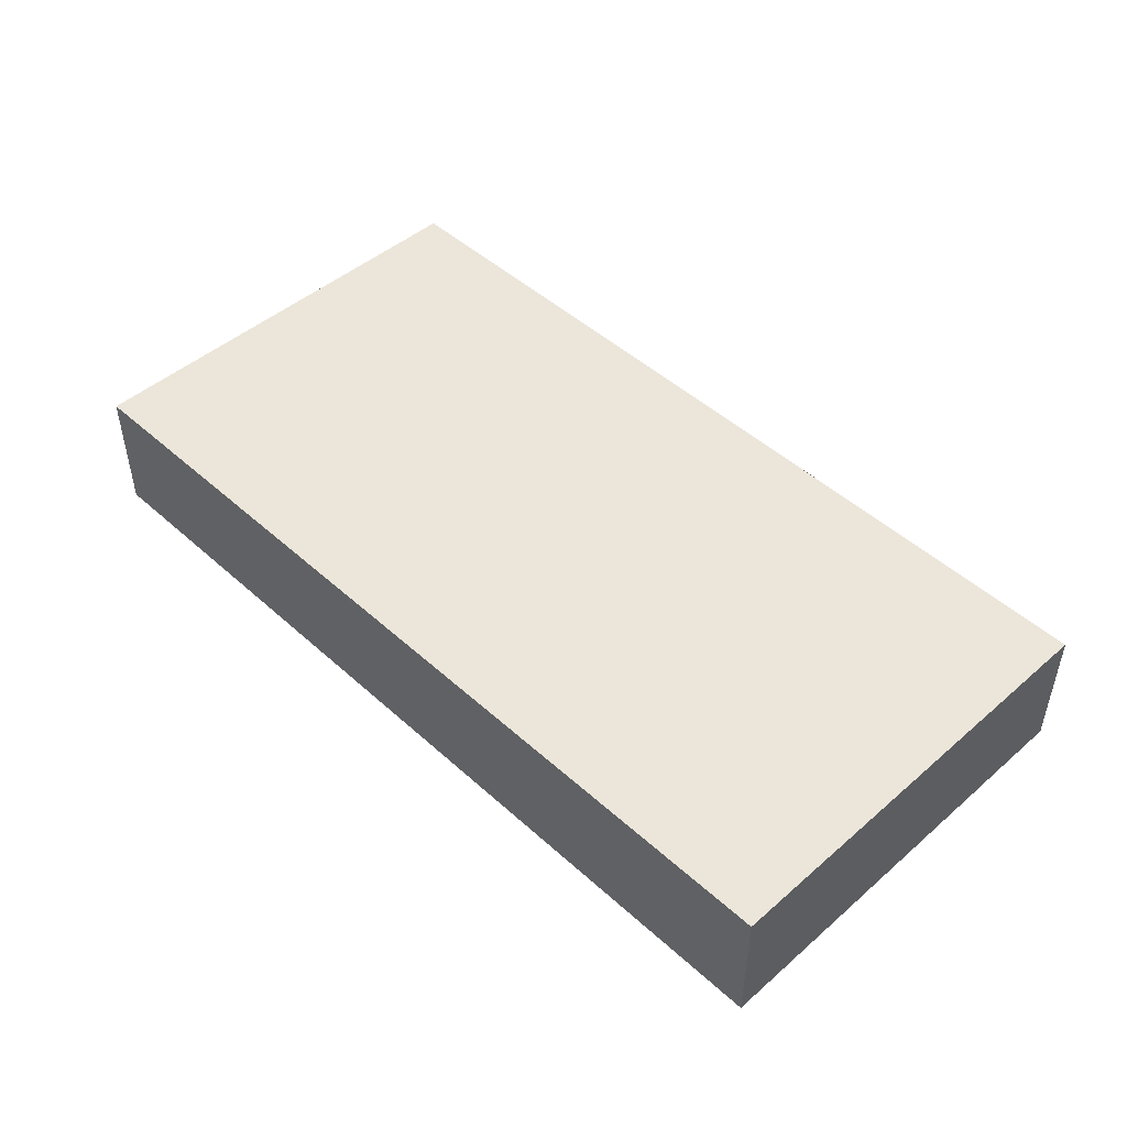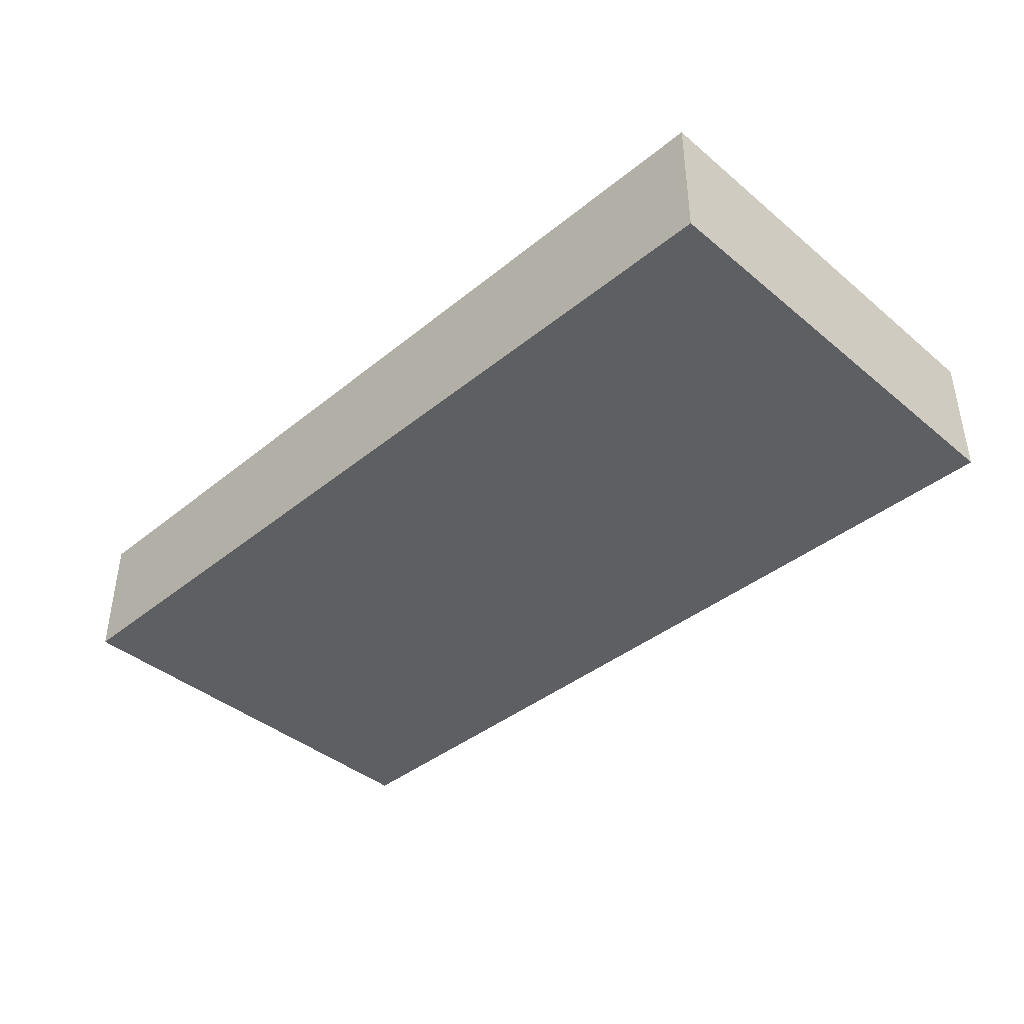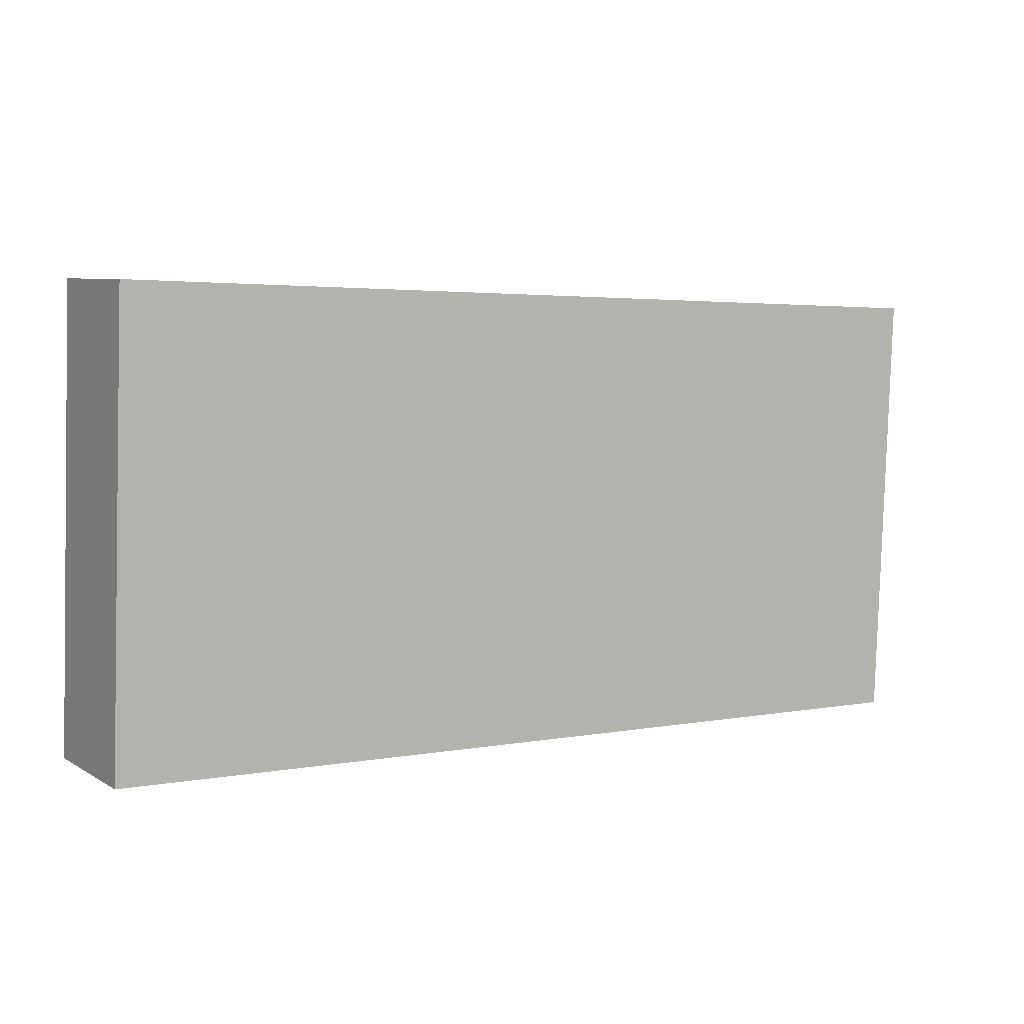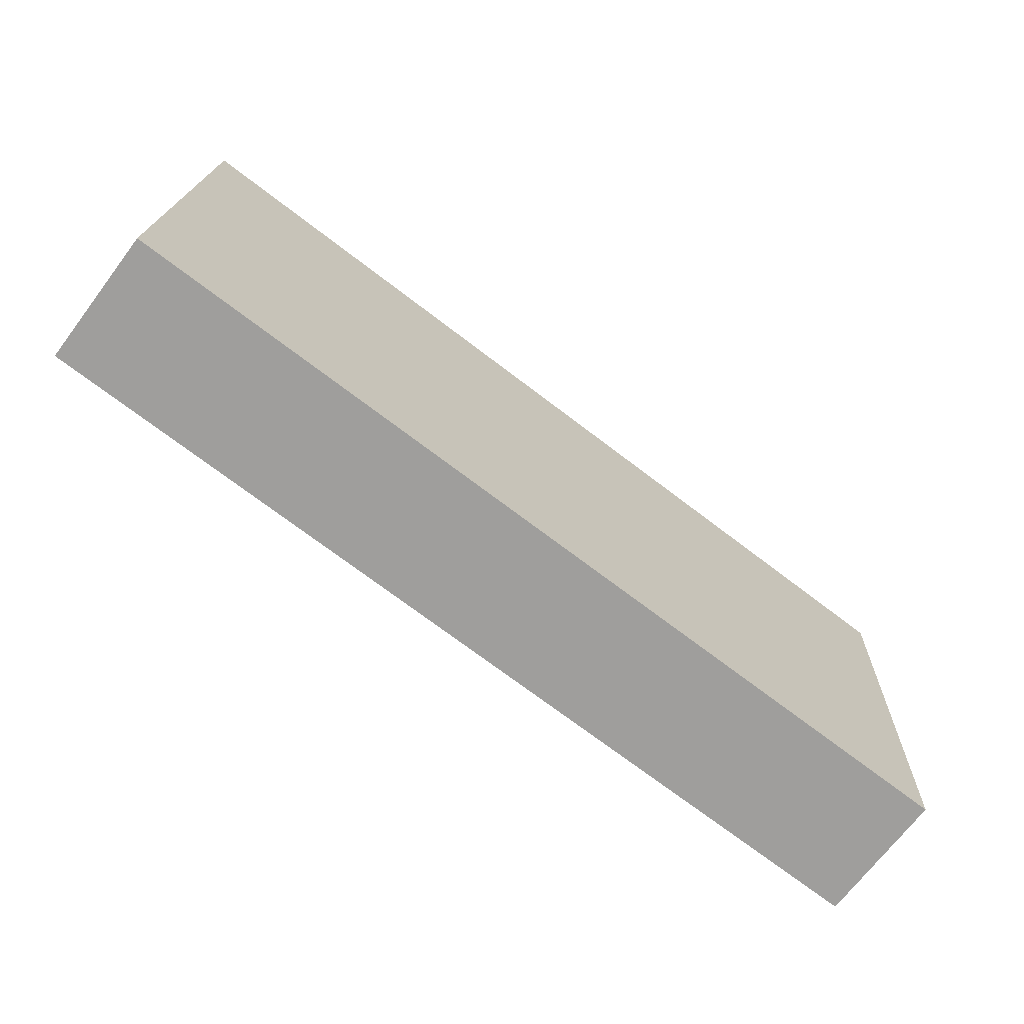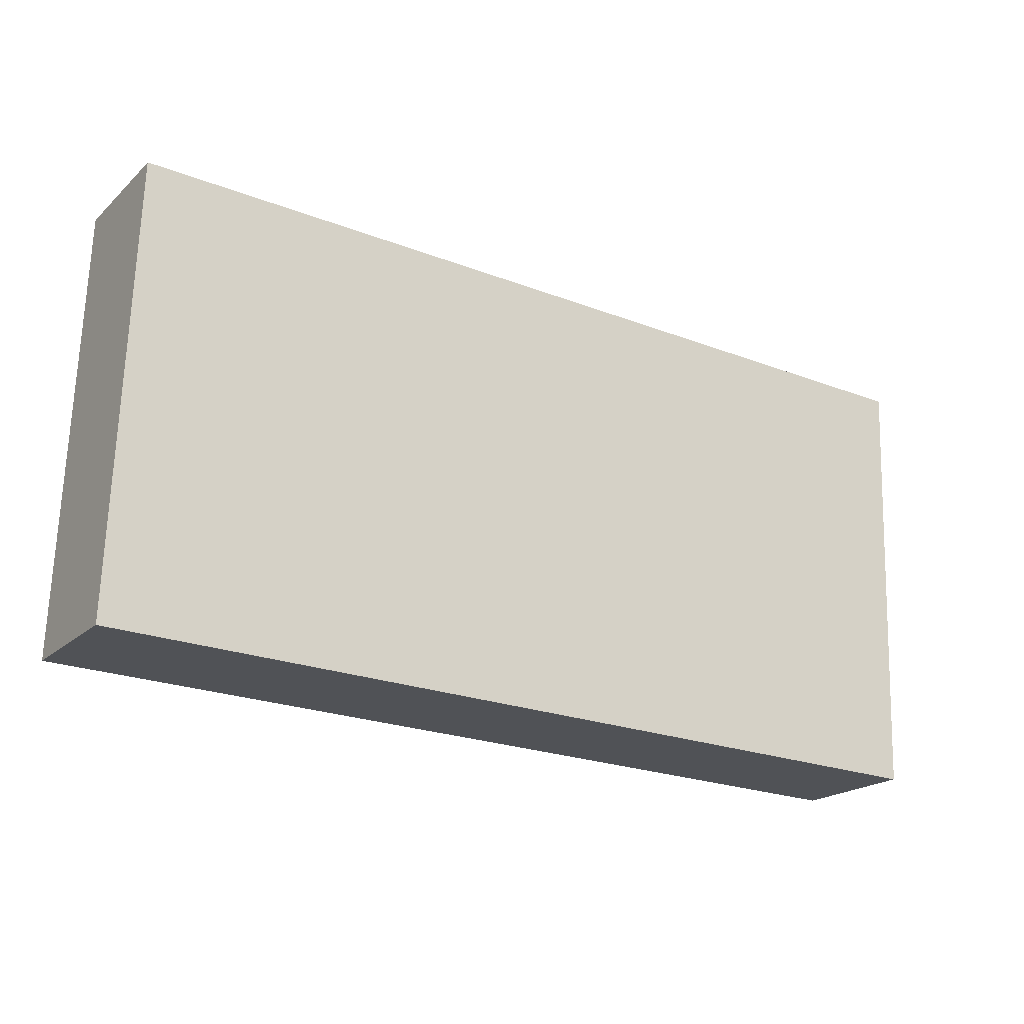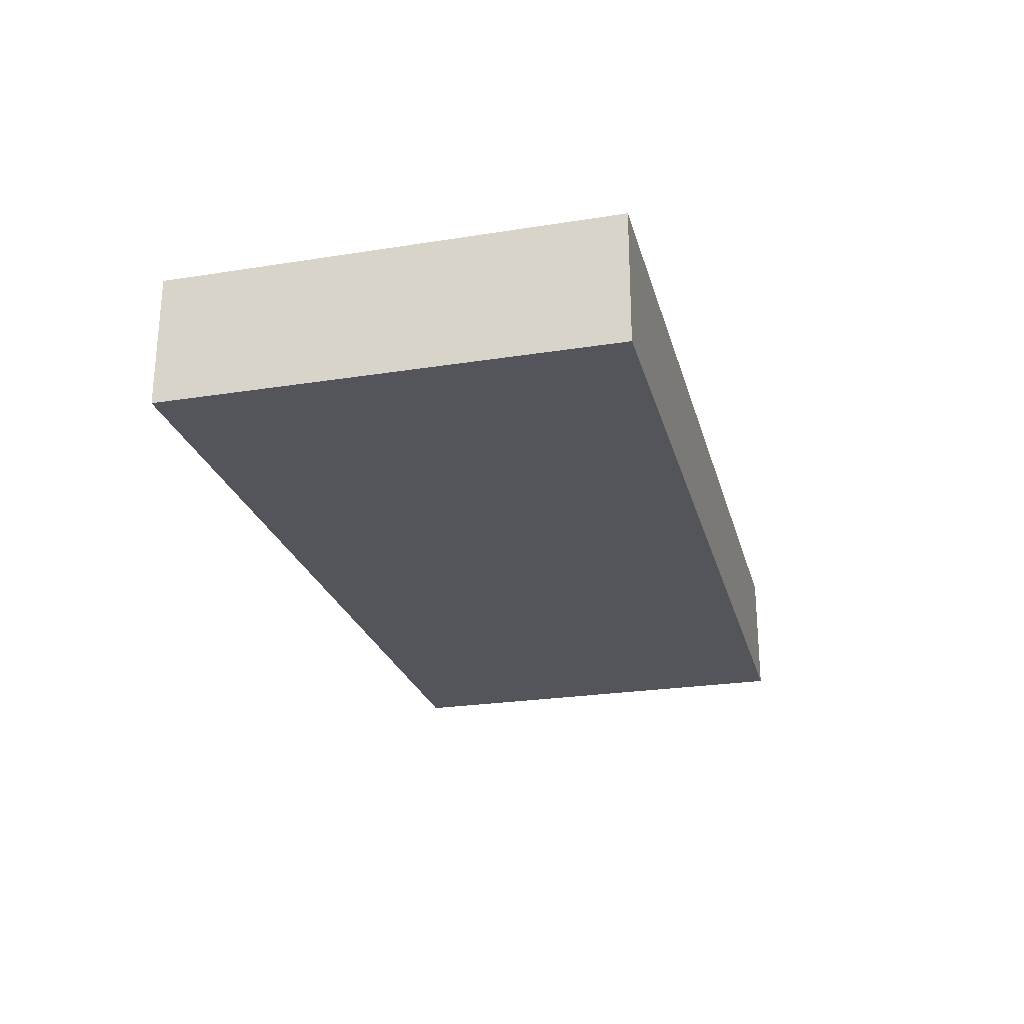
<metadata>
{"format":"obj","ext":"obj","renderer":"f3d","projection":"perspective","resolution":1024,"background":"white","views":[{"elev":47.2,"azim":47.7,"up":"+Y"},{"elev":-40.6,"azim":-133.4,"up":"+Y"},{"elev":7.1,"azim":-32.1,"up":"+Z"},{"elev":-70.1,"azim":-37.1,"up":"+Z"},{"elev":-20.0,"azim":-32.3,"up":"+Z"},{"elev":-25.0,"azim":-73.5,"up":"+Y"}]}
</metadata>
<code>
v  6.051 0.89 -0.189
v  0.109 0.89 3.026
v  6.159 0.89 2.79
v  0 0.89 5.45e-17
v  6.159 -1.708e-16 2.79
v  6.051 1.157e-17 -0.189
v  0 0 0
v  0.109 -1.853e-16 3.026
g defaultobject
f 1 2 3
f 2 1 4
f 5 1 3
f 1 5 6
f 6 4 1
f 4 6 7
f 7 2 4
f 2 7 8
f 8 3 2
f 3 8 5
f 5 7 6
f 7 5 8

</code>
